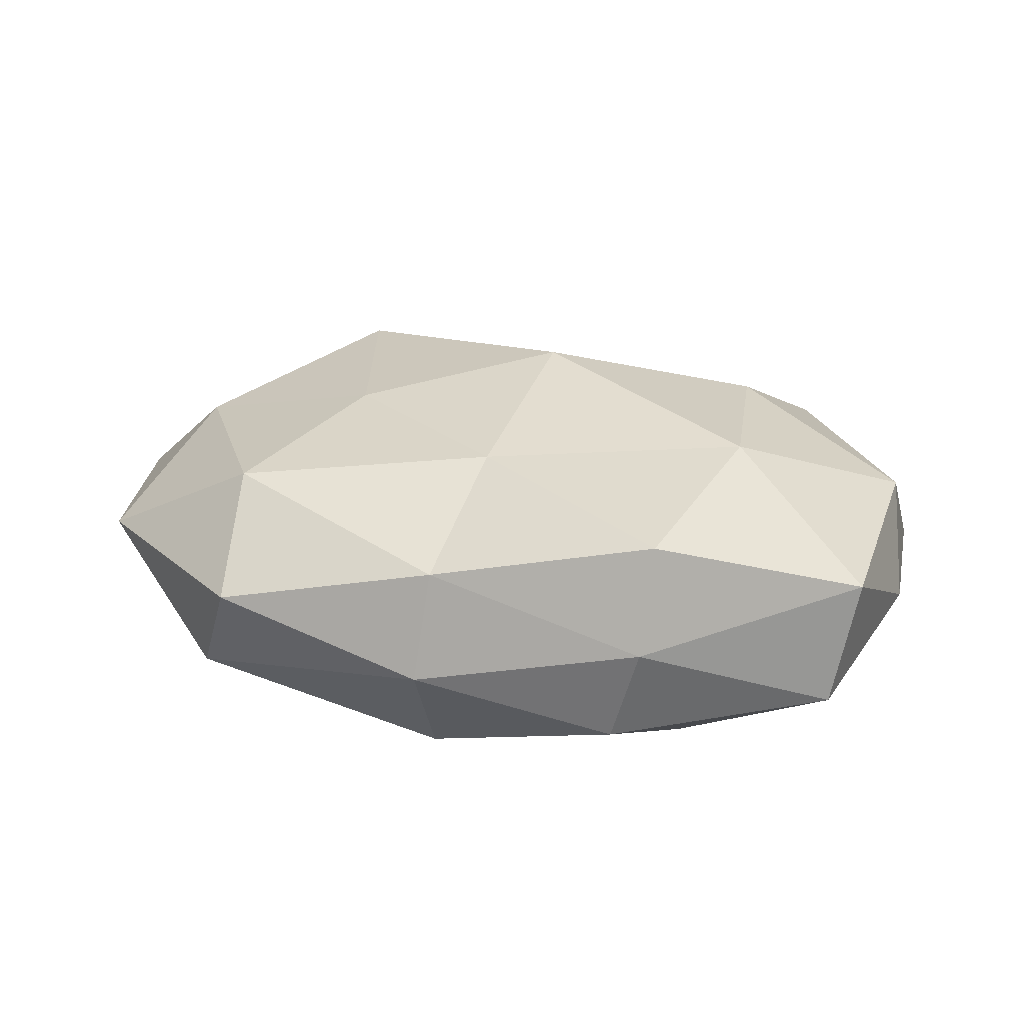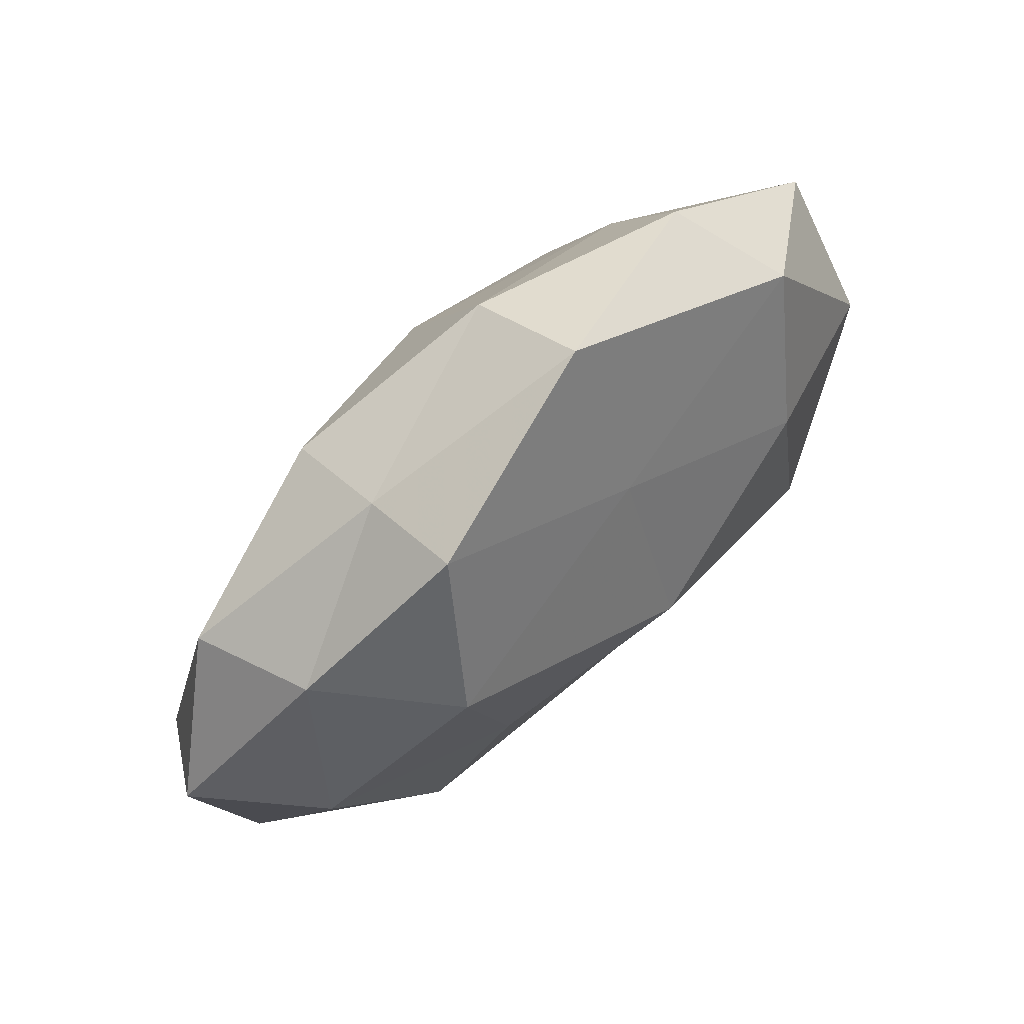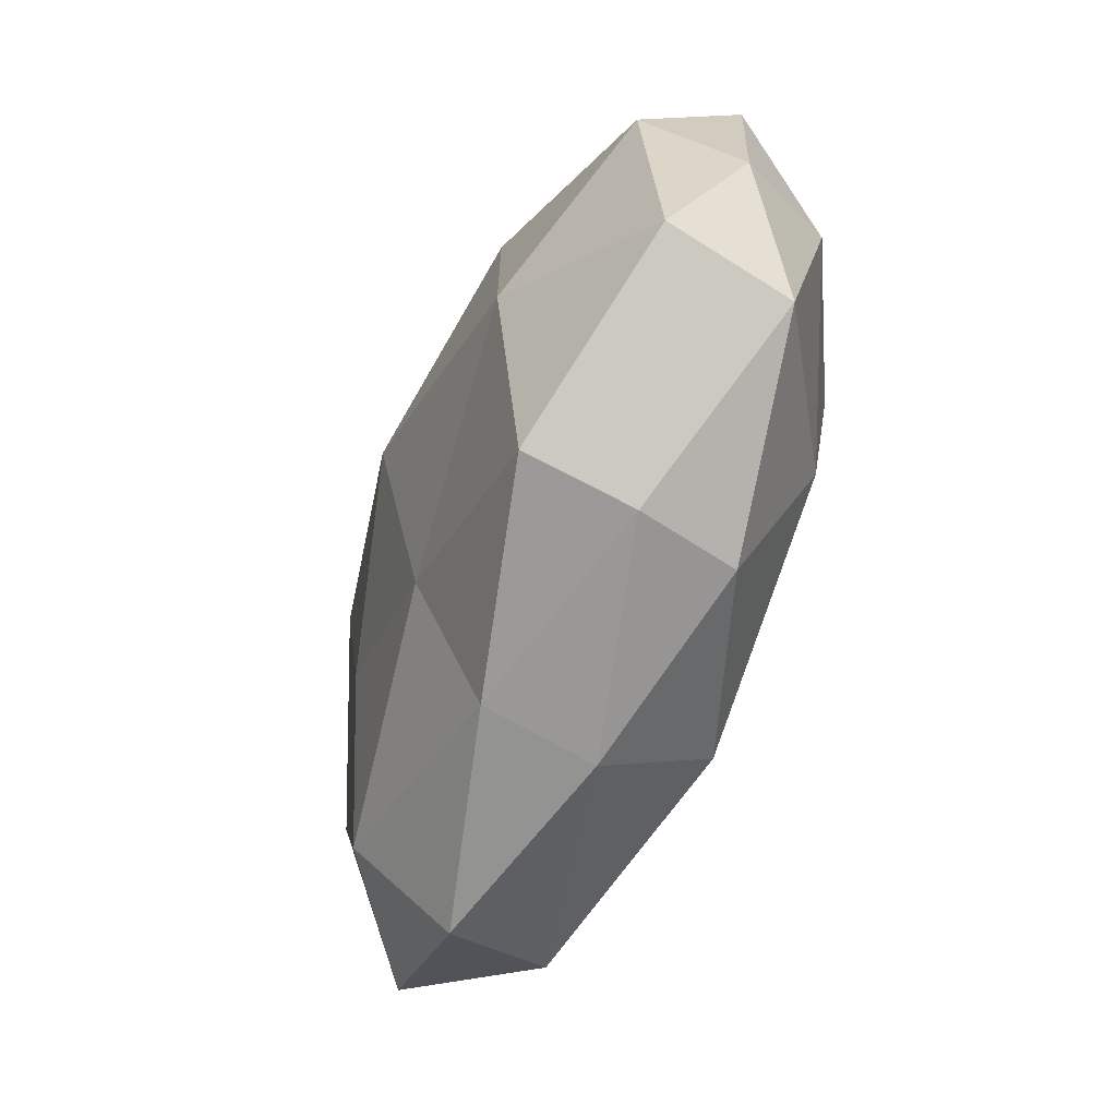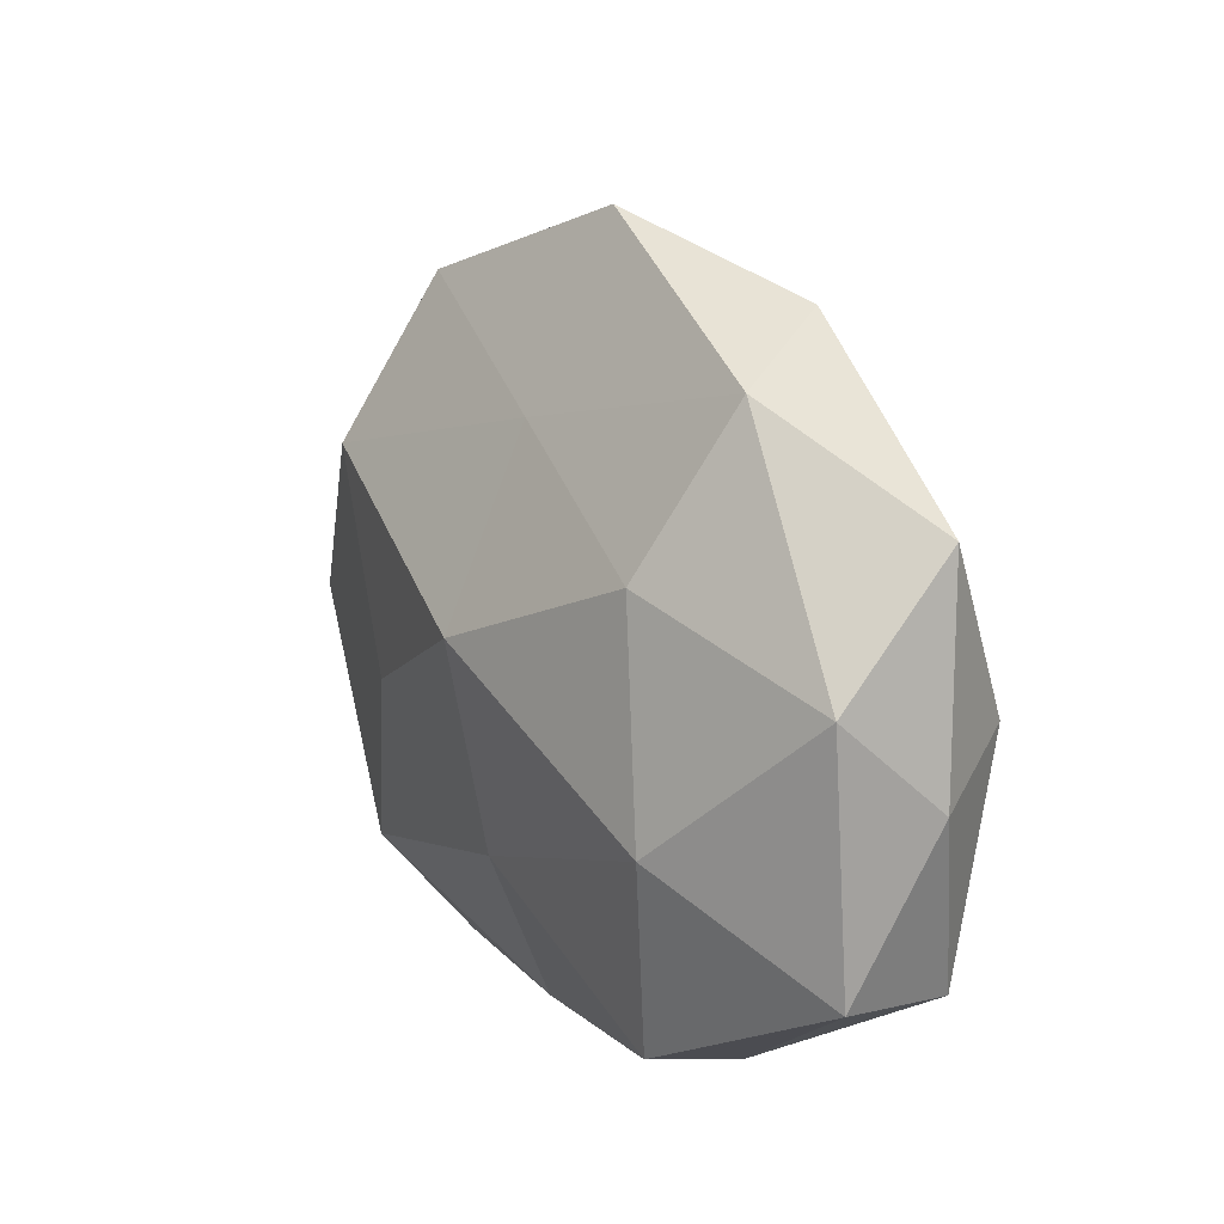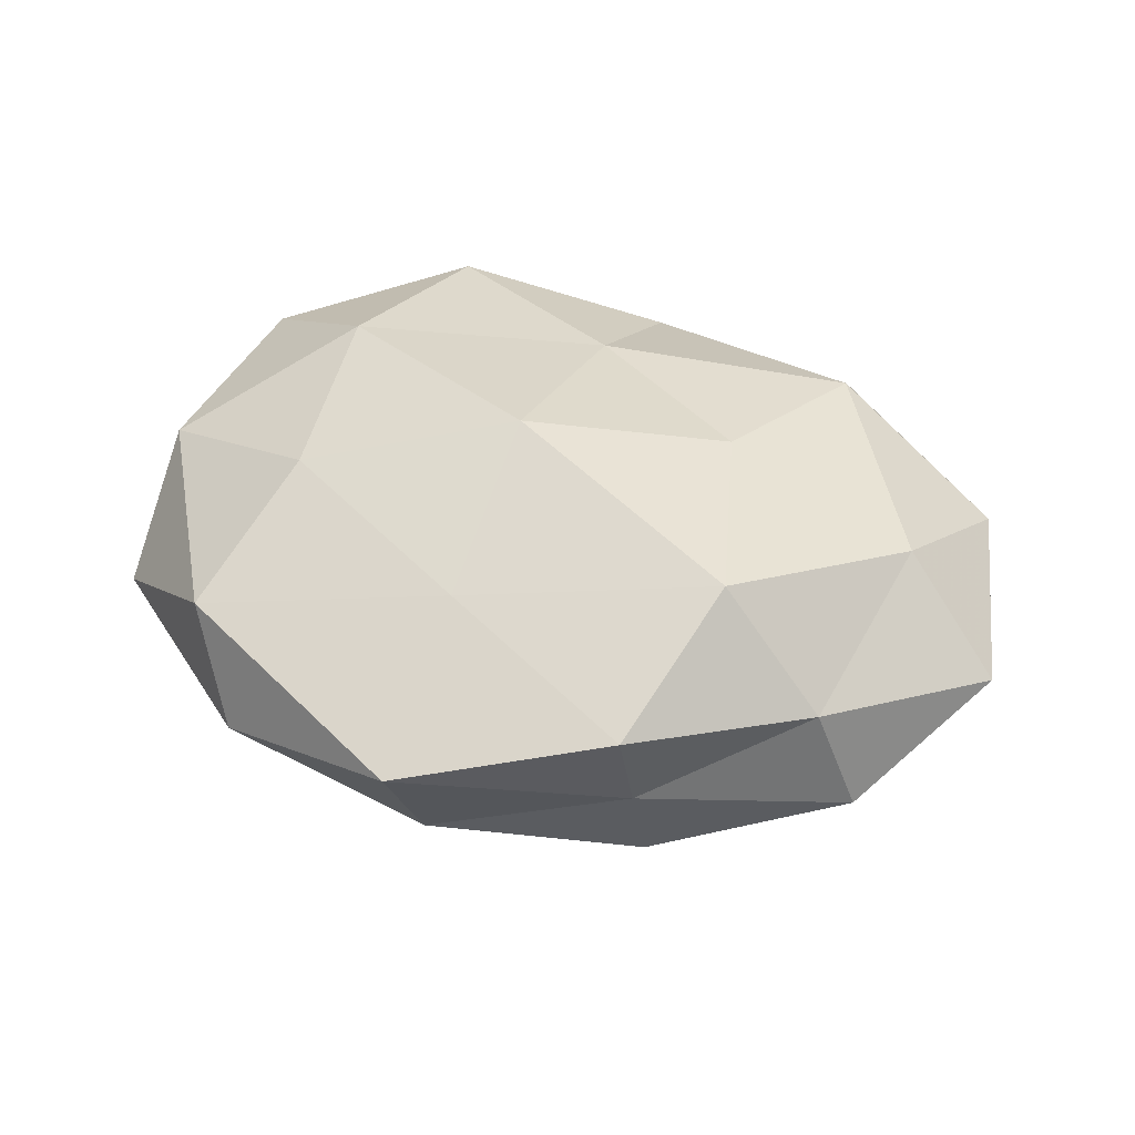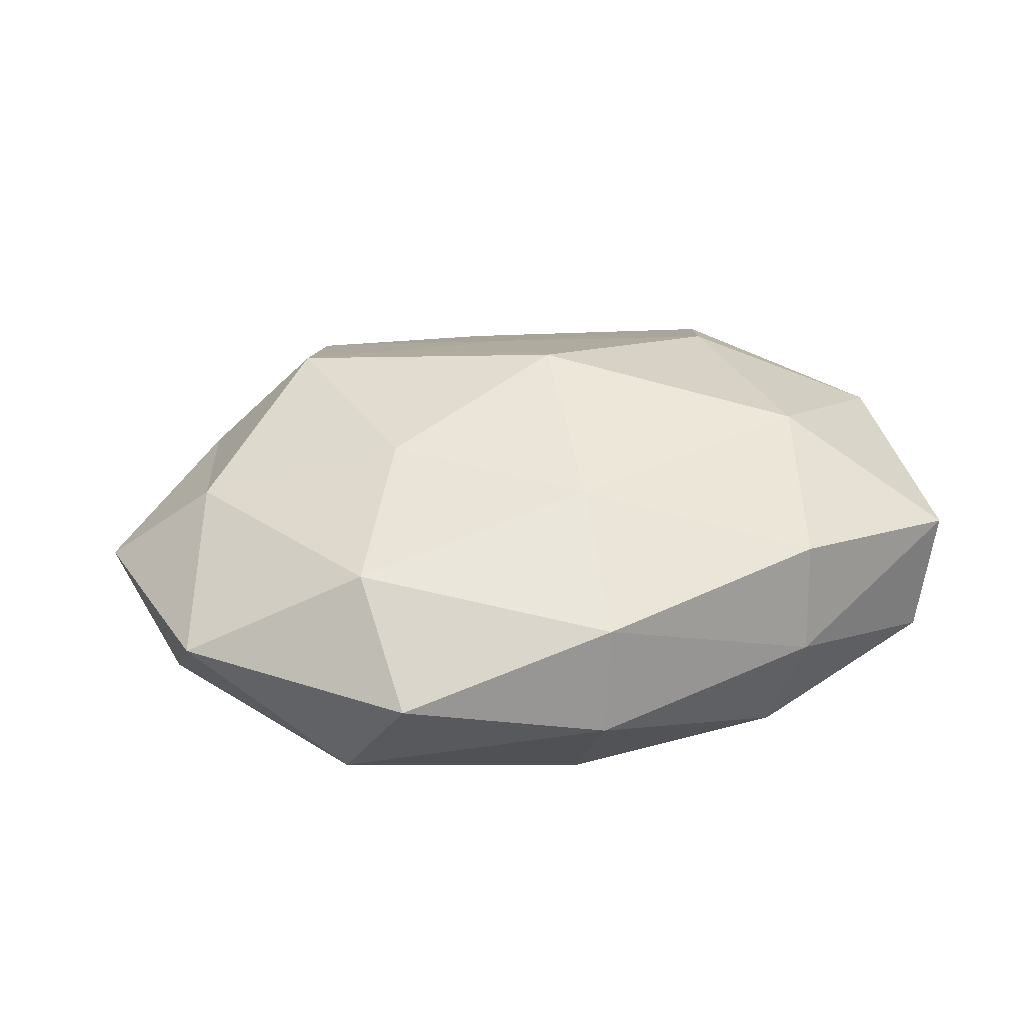
<metadata>
{"format":"obj","ext":"obj","renderer":"f3d","projection":"perspective","resolution":1024,"background":"white","views":[{"elev":23.0,"azim":15.9,"up":"+Z"},{"elev":68.2,"azim":-42.8,"up":"+Y"},{"elev":-63.0,"azim":70.5,"up":"+Y"},{"elev":14.1,"azim":57.6,"up":"+Y"},{"elev":42.7,"azim":-160.0,"up":"+Z"},{"elev":33.6,"azim":-14.8,"up":"+Z"}]}
</metadata>
<code>
v 0.02151 0.006351 -0.01977
v -0.03589 0.02057 0.00564
v 0.002437 0.02362 0.01276
v -0.01943 0.03432 0.009375
v -0.0005092 0.02016 -0.01755
v -0.01992 0.03123 -0.001469
v -0.0237 -0.01193 -0.01563
v 0.02344 0.0216 -0.01175
v 0.02378 0.03488 -0.003273
v -0.00248 -0.03583 -0.00316
v -0.05078 0.005232 0.001469
v 0.02148 -0.03323 0.001649
v 0.04273 -0.02053 0.006697
v -0.002144 -0.003618 -0.02026
v -0.02054 0.02854 -0.01177
v 0.002689 0.04196 0.003692
v 0.04012 -0.02237 -0.006277
v -0.02498 0.009582 -0.01547
v 0.0222 -0.03037 0.01286
v -0.003056 -0.02725 -0.01506
v 0.0241 0.01288 0.01605
v 0.000311 -0.01748 0.01582
v 0.002072 0.004442 0.02111
v -0.02983 -0.02879 -0.007895
v -0.0403 0.01993 -0.006243
v -0.04513 -0.01807 0.002926
v -0.02458 0.01753 0.01737
v 0.04547 -0.004066 -0.001272
v 0.02726 -0.009818 0.01703
v -0.02465 -0.03525 0.003423
v -0.02637 -0.02344 0.01319
v 0.001221 0.03604 -0.008706
v 0.0293 0.02909 0.007846
v 0.04375 0.01824 -0.002796
v 0.04335 0.005001 0.008738
v -0.04535 -0.004532 -0.009056
v 0.02267 -0.01563 -0.01608
v -0.01843 -0.004783 0.01686
v 0.03943 0.0009233 -0.01153
v 0.01822 -0.03179 -0.008814
v -0.001306 -0.03347 0.008292
v -0.03978 -0.0002586 0.01164
f 2 4 6
f 1 5 8
f 1 14 5
f 4 3 16
f 16 6 4
f 17 13 12
f 14 18 5
f 14 7 18
f 5 18 15
f 12 13 19
f 14 20 7
f 23 21 3
f 7 20 24
f 20 10 24
f 2 6 25
f 11 2 25
f 25 6 15
f 15 18 25
f 27 4 2
f 27 3 4
f 23 3 27
f 17 28 13
f 29 19 13
f 22 19 29
f 23 29 21
f 22 29 23
f 24 10 30
f 30 26 24
f 31 26 30
f 5 32 8
f 8 32 9
f 5 15 32
f 32 15 6
f 32 6 16
f 9 32 16
f 3 33 16
f 16 33 9
f 3 21 33
f 8 9 34
f 34 9 33
f 35 13 28
f 29 13 35
f 21 29 35
f 35 33 21
f 28 34 35
f 34 33 35
f 18 7 36
f 24 36 7
f 25 36 11
f 18 36 25
f 26 11 36
f 26 36 24
f 1 37 14
f 37 20 14
f 38 22 23
f 38 23 27
f 38 31 22
f 1 8 39
f 39 28 17
f 8 34 39
f 39 34 28
f 1 39 37
f 39 17 37
f 12 10 40
f 40 17 12
f 20 40 10
f 37 17 40
f 37 40 20
f 41 10 12
f 19 41 12
f 22 41 19
f 41 30 10
f 31 41 22
f 31 30 41
f 42 2 11
f 42 11 26
f 27 2 42
f 42 26 31
f 38 27 42
f 38 42 31

</code>
